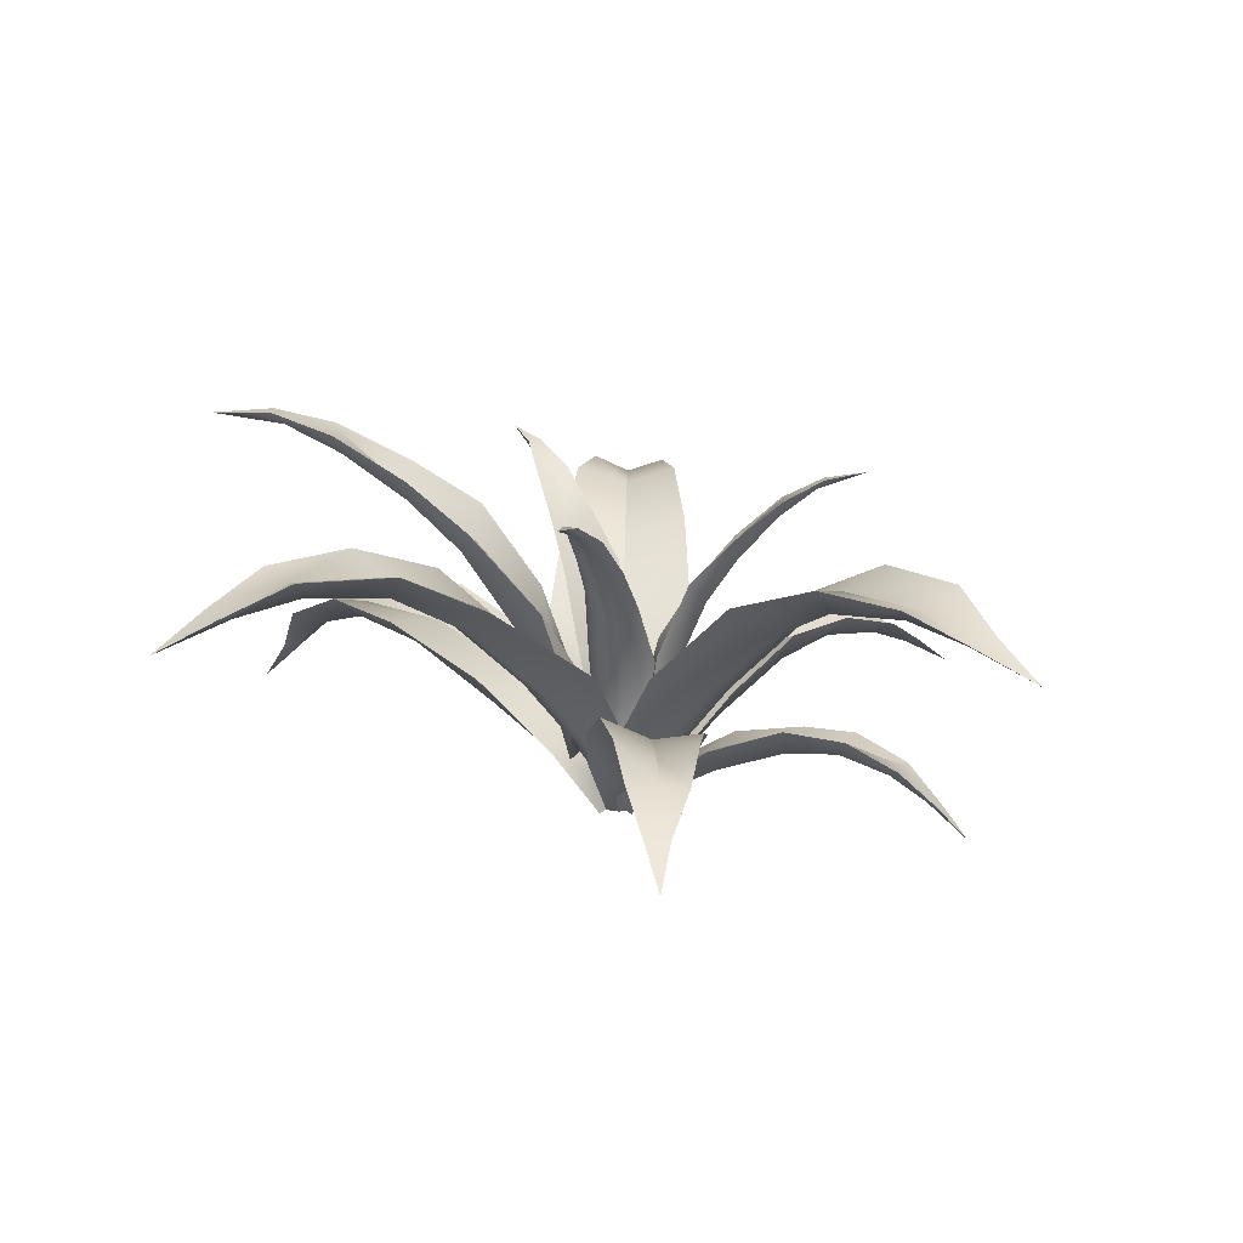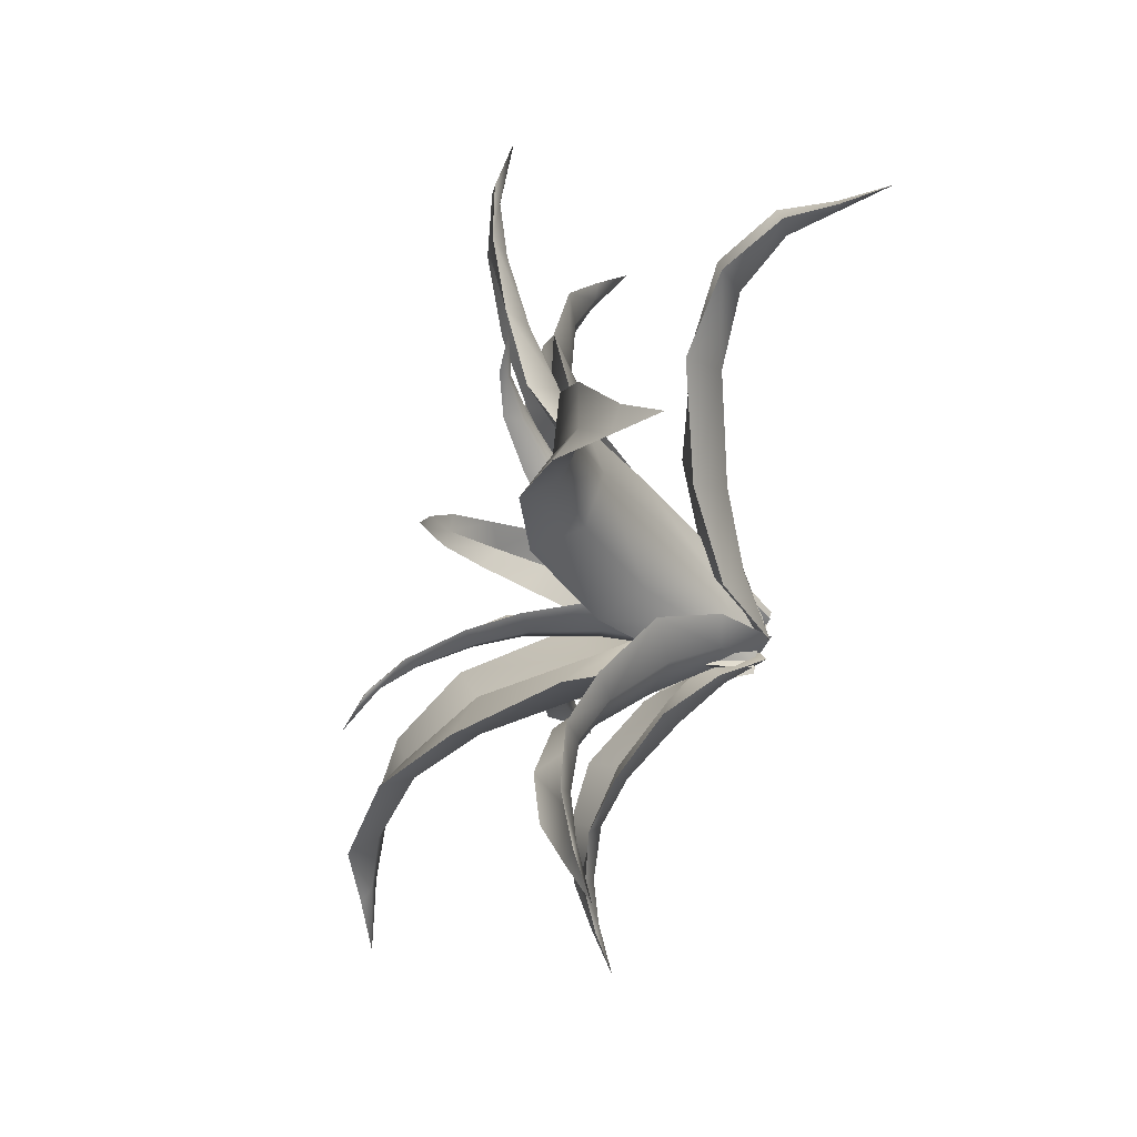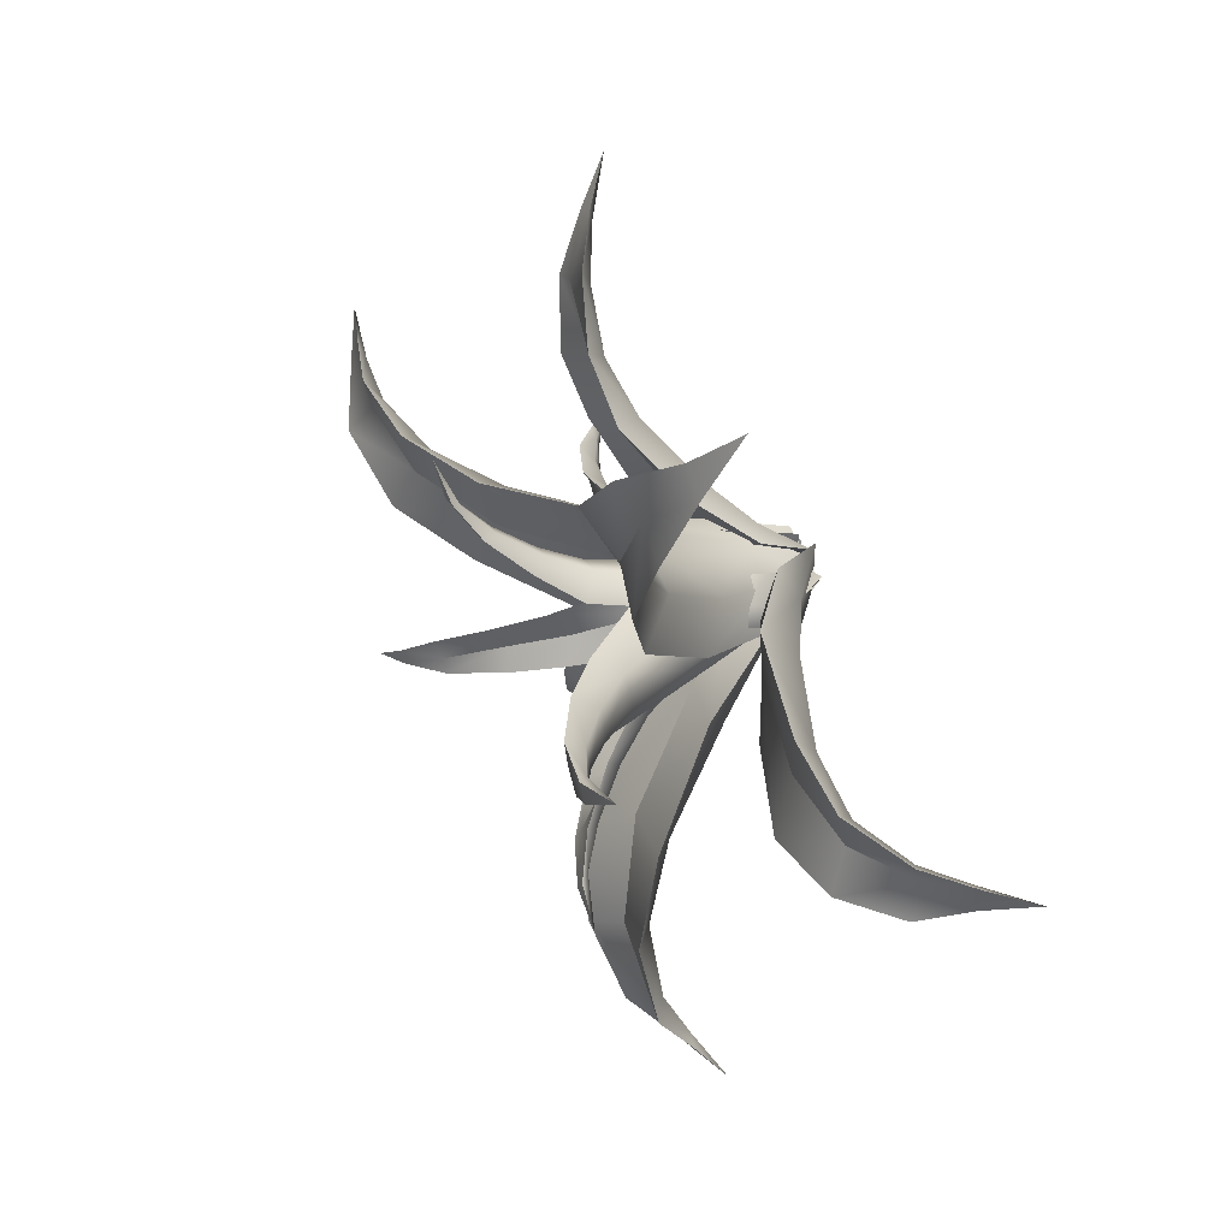
<metadata>
{"format":"obj","ext":"obj","renderer":"f3d","projection":"perspective","resolution":1024,"background":"white","views":[{"elev":16.9,"azim":30.7,"up":"+Y"},{"elev":-77.7,"azim":-112.8,"up":"+Z"},{"elev":43.5,"azim":-120.7,"up":"+Z"}]}
</metadata>
<code>
o agave_m_.003
v -0.03354 0.02347 0.06135
v 0.626 0.346 0.8602
v 0.5974 0.349 0.8809
v 0.5026 0.4088 0.7637
v 0.05386 0.1465 0.1453
v -0.03371 0.1975 0.1648
v 0.4849 0.446 0.8281
v 0.1449 0.1386 0.08503
v 0.2807 0.3927 0.4659
v 0.3825 0.384 0.3986
v 0.389 0.4337 0.6094
v 0.5448 0.4791 0.5354
v 0.4695 0.4266 0.5557
v 0.1412 0.2747 0.2904
v 0.3222 0.4167 0.4068
v 0.5531 0.4445 0.766
v 0.07798 0.2187 0.0755
v 0.6577 0.3486 0.8895
v 0.01318 0.05091 0.002
v 0.08219 0.01353 -0.01525
v 0.5986 0.3531 0.9286
v 0.2011 0.1772 0.009188
v 0.5622 0.4025 0.7213
v 0.6999 0.251 1.017
v 0.2645 0.2641 0.2088
v 0.1703 0.3062 0.1881
v 0.4414 0.4433 0.5893
v 0.6253 0.4345 0.7294
v 0.46 0.4452 0.3597
v 0.2159 0.4933 0.5086
v 0.3547 0.5039 0.6711
v 0.05756 0.3649 0.3231
v 0.3444 0.3495 0.1264
v -0.04015 0.02104 -0.07602
v -1.213 0.339 0.02523
v -1.213 0.339 -0.01464
v -1.108 0.4361 -0.0376
v -0.1885 0.1641 -0.05478
v -0.1524 0.2197 -0.1594
v -1.153 0.4699 -0.09959
v -0.1885 0.1641 0.07654
v -0.6964 0.4545 -0.06353
v -0.6964 0.4545 0.0886
v -0.9176 0.4943 -0.05317
v -0.955 0.5666 0.1544
v -0.9176 0.4943 0.06701
v -0.4017 0.3107 -0.07509
v -0.6684 0.5071 0.01048
v -1.132 0.4325 0.005918
v -0.1387 0.2579 0.009202
v -1.247 0.3372 0.03618
v -0.01345 0.06125 0.007466
v -0.04015 0.02104 0.09095
v -1.246 0.3362 -0.04294
v -0.1522 0.2196 0.1794
v -1.108 0.4361 0.04974
v -1.35 0.2139 0.004925
v -0.4017 0.3107 0.1043
v -0.3227 0.3739 0.01225
v -0.9362 0.525 0.006878
v -1.156 0.4749 0.104
v -0.713 0.5375 0.19
v -0.7007 0.5716 -0.1685
v -0.9601 0.5728 -0.1366
v -0.3824 0.4119 -0.1885
v -0.3757 0.4233 0.2316
v 0.0697 0.02319 0.006603
v 0.493 0.3976 -0.8547
v 0.5215 0.3987 -0.8369
v 0.4656 0.4525 -0.7162
v 0.1091 0.1548 -0.09802
v 0.1633 0.2003 -0.0229
v 0.5276 0.4879 -0.7219
v 0.01628 0.1512 -0.1559
v 0.3023 0.4236 -0.4147
v 0.1994 0.4197 -0.479
v 0.3826 0.4717 -0.5625
v 0.2537 0.5268 -0.6704
v 0.3018 0.4686 -0.6129
v 0.2037 0.2933 -0.2274
v 0.2322 0.449 -0.4205
v 0.4454 0.4519 -0.7542
v 0.03543 0.2261 -0.08516
v 0.5046 0.4022 -0.8915
v -0.003815 0.05174 -0.008822
v -0.04828 0.01867 -0.06702
v 0.5605 0.403 -0.854
v -0.07621 0.191 -0.1722
v 0.4055 0.4502 -0.7537
v 0.5925 0.3141 -0.9769
v 0.07822 0.2885 -0.3057
v 0.09867 0.3233 -0.2024
v 0.3434 0.4844 -0.595
v 0.3881 0.4871 -0.8124
v 0.1321 0.4845 -0.528
v 0.3677 0.5204 -0.3667
v 0.4512 0.5397 -0.5514
v 0.2683 0.3786 -0.1585
v -0.0301 0.3764 -0.3372
v -0.08526 0.03342 -0.01071
v -0.5891 0.7987 1.079
v -0.6293 0.7987 1.056
v -0.5541 0.8352 0.8757
v -0.1175 0.2218 0.08946
v -0.1854 0.2658 -0.01108
v -0.6361 0.8914 0.8778
v 0.000928 0.2218 0.1579
v -0.3357 0.6749 0.4479
v -0.197 0.6742 0.5273
v -0.4405 0.8016 0.6486
v -0.255 0.8881 0.7735
v -0.3286 0.8016 0.7132
v -0.219 0.4339 0.2229
v -0.2326 0.7177 0.4249
v -0.522 0.8698 0.9176
v -0.02049 0.2996 0.05466
v -0.6016 0.8051 1.127
v 0.009588 0.06507 -0.001053
v 0.06537 0.03342 0.07626
v -0.6809 0.8122 1.079
v 0.1203 0.2654 0.1651
v -0.4696 0.8352 0.9245
v -0.7238 0.7238 1.265
v -0.05708 0.4335 0.316
v -0.1117 0.5113 0.2277
v -0.3794 0.8446 0.672
v -0.4392 0.8986 0.9948
v -0.09956 0.7587 0.5695
v -0.4143 0.7925 0.364
v -0.5282 0.8975 0.6209
v -0.296 0.5285 0.1199
v 0.08746 0.5338 0.3275
v 0.0519 0.03342 -0.06848
v -0.594 0.7414 -0.9743
v -0.5565 0.7411 -0.9955
v -0.461 0.8 -0.879
v -0.0187 0.2218 -0.1465
v 0.1022 0.2656 -0.1549
v -0.4203 0.8473 -0.9408
v -0.1372 0.2218 -0.07813
v -0.2187 0.6708 -0.5116
v -0.358 0.6739 -0.4341
v -0.3359 0.7885 -0.6942
v -0.5355 0.8769 -0.6
v -0.4476 0.7914 -0.633
v -0.08336 0.4331 -0.3005
v -0.2515 0.7173 -0.4136
v -0.5101 0.8141 -0.8707
v -0.03709 0.2996 -0.04507
v -0.6231 0.7515 -1.001
v -0.003882 0.06507 0.008831
v -0.09873 0.03342 0.01849
v -0.5477 0.7491 -1.041
v -0.2033 0.2657 0.02164
v -0.5429 0.8014 -0.8337
v -0.6682 0.6589 -1.147
v -0.2454 0.4339 -0.2077
v -0.114 0.4544 -0.1707
v -0.3873 0.8339 -0.6561
v -0.6128 0.8578 -0.8379
v -0.4454 0.7621 -0.3726
v -0.1066 0.7817 -0.5335
v -0.2673 0.8768 -0.7502
v 0.04374 0.5235 -0.3132
v -0.3297 0.5378 -0.08864
v 0.01977 0.03342 0.08362
v 1.18 0.7742 0.1693
v 1.165 0.7696 0.2124
v 0.9839 0.8103 0.2066
v 0.1249 0.2218 0.07885
v 0.05442 0.2658 0.1775
v 1.006 0.8579 0.2782
v 0.1476 0.2218 -0.05606
v 0.5305 0.6667 0.156
v 0.5616 0.6726 0.000216
v 0.7467 0.7859 0.1822
v 0.8097 0.8836 -0.03134
v 0.7758 0.7941 0.058
v 0.2844 0.4324 0.1268
v 0.4782 0.716 0.0692
v 1.017 0.8309 0.1642
v 0.05837 0.2996 8.6e-05
v 1.229 0.7905 0.1648
v -0.004339 0.06507 -0.008615
v 0.04859 0.03342 -0.08791
v 1.197 0.7787 0.25
v 0.1125 0.2652 -0.1703
v 1.009 0.8181 0.1143
v 1.385 0.6967 0.2269
v 0.3158 0.4331 -0.05696
v 0.2154 0.4513 0.0202
v 0.754 0.8355 0.1192
v 1.071 0.8865 0.06284
v 0.5662 0.7559 -0.1054
v 0.4776 0.779 0.2565
v 0.746 0.8736 0.2704
v 0.2142 0.5246 0.2337
v 0.275 0.5314 -0.1955
v 0.03613 0.01724 0.04434
v 0.8982 0.1554 -0.1862
v 0.9059 0.1593 -0.1579
v 0.7979 0.2287 -0.1321
v 0.1401 0.101 0.002617
v 0.1307 0.1486 0.07065
v 0.8419 0.2553 -0.0976
v 0.1257 0.09072 -0.08424
v 0.4928 0.2602 -0.0687
v 0.4711 0.2458 -0.1673
v 0.6475 0.274 -0.1027
v 0.6373 0.2962 -0.2451
v 0.6272 0.2617 -0.1808
v 0.2918 0.1858 -0.01855
v 0.4616 0.2785 -0.1214
v 0.8152 0.2514 -0.1704
v 0.1052 0.1619 -0.04284
v 0.9277 0.1515 -0.1991
v 0.01145 0.03936 -0.01168
v 0.01782 0.004225 -0.0661
v 0.9405 0.1584 -0.1418
v 0.09335 0.1221 -0.1534
v 0.7819 0.2199 -0.1911
v 1.03 0.05766 -0.1813
v 0.2712 0.1712 -0.1367
v 0.2285 0.2151 -0.07666
v 0.6475 0.2768 -0.1493
v 0.8079 0.238 -0.236
v 0.4689 0.2875 -0.2389
v 0.5138 0.3463 -0.01015
v 0.6898 0.3307 -0.05837
v 0.2968 0.2634 0.04955
v 0.2442 0.236 -0.2259
v 0.1039 0.1622 -0.004923
v 0.4666 1.001 -0.289
v 0.4764 1.004 -0.2709
v 0.3882 0.924 -0.2089
v 0.1079 0.3046 -0.02393
v 0.09169 0.3204 0.04264
v 0.4098 0.9737 -0.1873
v 0.07934 0.3005 -0.08071
v 0.2156 0.6706 -0.09338
v 0.1837 0.6661 -0.1569
v 0.291 0.7997 -0.145
v 0.2351 0.8422 -0.2266
v 0.2656 0.7958 -0.1953
v 0.1481 0.4767 -0.04157
v 0.1703 0.6731 -0.1117
v 0.3761 0.9655 -0.2289
v 0.0333 0.3289 -0.01858
v 0.483 1.032 -0.3055
v 0.05731 0.1684 -0.02542
v 0.0676 0.1571 -0.07711
v 0.5021 1.033 -0.2689
v 0.01802 0.3098 -0.1038
v 0.3685 0.9188 -0.2465
v 0.601 1.053 -0.3525
v 0.1095 0.4712 -0.1185
v 0.07151 0.4619 -0.05032
v 0.2769 0.8143 -0.1735
v 0.3622 0.9647 -0.2749
v 0.1369 0.7124 -0.1867
v 0.1935 0.7354 -0.02699
v 0.2968 0.8611 -0.1055
v 0.1231 0.5249 0.03335
v 0.02478 0.5153 -0.143
v -0.05621 0.1622 -0.0875
v -0.4836 1.001 -0.2596
v -0.4728 1.004 -0.2771
v -0.375 0.924 -0.2318
v -0.07466 0.3046 -0.08145
v -0.00892 0.3204 -0.1007
v -0.3671 0.9737 -0.2612
v -0.1096 0.3005 -0.02835
v -0.1887 0.6706 -0.14
v -0.2277 0.6661 -0.08061
v -0.2711 0.7997 -0.1795
v -0.3138 0.8422 -0.09028
v -0.302 0.7958 -0.1324
v -0.11 0.4767 -0.1075
v -0.1819 0.6731 -0.09166
v -0.3862 0.9655 -0.2113
v -0.03275 0.3289 -0.01955
v -0.5061 1.032 -0.2656
v -0.05067 0.1684 -0.03692
v -0.1006 0.1571 -0.01999
v -0.4839 1.033 -0.3003
v -0.09892 0.3098 0.03631
v -0.3977 0.9188 -0.1958
v -0.6058 1.053 -0.3442
v -0.1573 0.4712 -0.03556
v -0.07933 0.4619 -0.03677
v -0.2887 0.8143 -0.153
v -0.4192 0.9647 -0.1762
v -0.2301 0.7124 -0.02526
v -0.1201 0.7354 -0.154
v -0.2398 0.8611 -0.2043
v -0.03268 0.5249 -0.1233
v -0.1363 0.5153 0.05006
v -0.02222 0.1622 0.1016
v 0.1579 1.001 0.5257
v 0.1379 1.004 0.5304
v 0.1009 0.924 0.4291
v -0.004896 0.3046 0.1104
v -0.06499 0.3204 0.07748
v 0.07451 0.9737 0.4443
v 0.05734 0.3005 0.09757
v 0.03421 0.6706 0.2324
v 0.1038 0.6661 0.2181
v 0.06449 0.7997 0.3187
v 0.1578 0.8422 0.2858
v 0.1197 0.7958 0.3072
v 0.001697 0.4767 0.1538
v 0.06365 0.6731 0.1935
v 0.1233 0.9655 0.4226
v 0.009299 0.3289 0.03698
v 0.1696 1.032 0.5458
v 0.009669 0.1684 0.06195
v 0.05691 0.1571 0.08531
v 0.1294 1.033 0.5547
v 0.09558 0.3098 0.04436
v 0.1424 0.9188 0.4198
v 0.1844 1.053 0.6719
v 0.08597 0.4712 0.1365
v 0.03002 0.4619 0.08212
v 0.09564 0.8143 0.3124
v 0.1714 0.9647 0.4212
v 0.1447 0.7124 0.1807
v -0.02417 0.7354 0.1938
v 0.02483 0.8611 0.314
v -0.06417 0.5249 0.1102
v 0.1317 0.5153 0.06107
v -0.1746 0.1918 0.02934
v -0.8271 1.199 0.5212
v -0.8419 1.202 0.4976
v -0.7107 1.122 0.4008
v -0.2105 0.3787 0.07049
v -0.1969 0.4099 -0.01847
v -0.752 1.185 0.3782
v -0.1676 0.3743 0.1452
v -0.4314 0.8347 0.209
v -0.3835 0.8299 0.2926
v -0.5574 0.9845 0.2964
v -0.4868 1.046 0.4082
v -0.5193 0.9801 0.3626
v -0.3015 0.5969 0.1148
v -0.3704 0.8467 0.2317
v -0.7024 1.178 0.4317
v -0.1168 0.4286 0.06211
v -0.8547 1.234 0.5476
v -0.1125 0.2088 0.05532
v -0.1201 0.1862 0.1244
v -0.8829 1.235 0.4994
v -0.08632 0.3984 0.1743
v -0.6805 1.116 0.45
v -1.014 1.231 0.6194
v -0.2435 0.591 0.216
v -0.1954 0.5939 0.1212
v -0.5399 1.004 0.3356
v -0.6805 1.175 0.493
v -0.3295 0.8993 0.3354
v -0.4209 0.9327 0.1253
v -0.5816 1.069 0.25
v -0.284 0.6742 0.01764
v -0.1387 0.6666 0.2496
f 12 28 23 13
f 19 17 22 20
f 30 31 27 15
f 20 22 8
f 10 13 11 9
f 13 23 4 11
f 23 2 3 4
f 1 5 6
f 28 18 2 23
f 17 26 33 22
f 27 16 28 12
f 11 4 7 31
f 2 24 3
f 3 24 21
f 31 7 16 27
f 6 32 26 17
f 16 18 28
f 8 25 14 5
f 21 24 18
f 1 6 17 19
f 19 20 1
f 33 29 10 25
f 15 27 12 29
f 10 9 14 25
f 26 32 30 15
f 9 11 31 30
f 5 14 32 6
f 21 18 16
f 3 21 7 4
f 10 29 12 13
f 2 18 24
f 9 30 32 14
f 15 29 33 26
f 8 22 33 25
f 1 20 8 5
f 45 61 56 46
f 52 50 55 53
f 63 64 60 48
f 53 55 41
f 43 46 44 42
f 46 56 37 44
f 56 35 36 37
f 34 38 39
f 61 51 35 56
f 50 59 66 55
f 60 49 61 45
f 44 37 40 64
f 35 57 36
f 36 57 54
f 64 40 49 60
f 39 65 59 50
f 49 51 61
f 41 58 47 38
f 54 57 51
f 34 39 50 52
f 52 53 34
f 66 62 43 58
f 48 60 45 62
f 43 42 47 58
f 59 65 63 48
f 42 44 64 63
f 38 47 65 39
f 54 51 49
f 36 54 40 37
f 43 62 45 46
f 35 51 57
f 42 63 65 47
f 48 62 66 59
f 41 55 66 58
f 34 53 41 38
f 78 94 89 79
f 85 83 88 86
f 96 97 93 81
f 86 88 74
f 76 79 77 75
f 79 89 70 77
f 89 68 69 70
f 67 71 72
f 94 84 68 89
f 83 92 99 88
f 93 82 94 78
f 77 70 73 97
f 68 90 69
f 69 90 87
f 97 73 82 93
f 72 98 92 83
f 82 84 94
f 74 91 80 71
f 87 90 84
f 67 72 83 85
f 85 86 67
f 99 95 76 91
f 81 93 78 95
f 76 75 80 91
f 92 98 96 81
f 75 77 97 96
f 71 80 98 72
f 87 84 82
f 69 87 73 70
f 76 95 78 79
f 68 84 90
f 75 96 98 80
f 81 95 99 92
f 74 88 99 91
f 67 86 74 71
f 111 127 122 112
f 118 116 121 119
f 129 130 126 114
f 119 121 107
f 109 112 110 108
f 112 122 103 110
f 122 101 102 103
f 100 104 105
f 127 117 101 122
f 116 125 132 121
f 126 115 127 111
f 110 103 106 130
f 101 123 102
f 102 123 120
f 130 106 115 126
f 105 131 125 116
f 115 117 127
f 107 124 113 104
f 120 123 117
f 100 105 116 118
f 118 119 100
f 132 128 109 124
f 114 126 111 128
f 109 108 113 124
f 125 131 129 114
f 108 110 130 129
f 104 113 131 105
f 120 117 115
f 102 120 106 103
f 109 128 111 112
f 101 117 123
f 108 129 131 113
f 114 128 132 125
f 107 121 132 124
f 100 119 107 104
f 144 160 155 145
f 151 149 154 152
f 162 163 159 147
f 152 154 140
f 142 145 143 141
f 145 155 136 143
f 155 134 135 136
f 133 137 138
f 160 150 134 155
f 149 158 165 154
f 159 148 160 144
f 143 136 139 163
f 134 156 135
f 135 156 153
f 163 139 148 159
f 138 164 158 149
f 148 150 160
f 140 157 146 137
f 153 156 150
f 133 138 149 151
f 151 152 133
f 165 161 142 157
f 147 159 144 161
f 142 141 146 157
f 158 164 162 147
f 141 143 163 162
f 137 146 164 138
f 153 150 148
f 135 153 139 136
f 142 161 144 145
f 134 150 156
f 141 162 164 146
f 147 161 165 158
f 140 154 165 157
f 133 152 140 137
f 177 193 188 178
f 184 182 187 185
f 195 196 192 180
f 185 187 173
f 175 178 176 174
f 178 188 169 176
f 188 167 168 169
f 166 170 171
f 193 183 167 188
f 182 191 198 187
f 192 181 193 177
f 176 169 172 196
f 167 189 168
f 168 189 186
f 196 172 181 192
f 171 197 191 182
f 181 183 193
f 173 190 179 170
f 186 189 183
f 166 171 182 184
f 184 185 166
f 198 194 175 190
f 180 192 177 194
f 175 174 179 190
f 191 197 195 180
f 174 176 196 195
f 170 179 197 171
f 186 183 181
f 168 186 172 169
f 175 194 177 178
f 167 183 189
f 174 195 197 179
f 180 194 198 191
f 173 187 198 190
f 166 185 173 170
f 40 54 49
f 139 153 148
f 73 87 82
f 172 186 181
f 7 21 16
f 106 120 115
f 210 226 221 211
f 217 215 220 218
f 228 229 225 213
f 218 220 206
f 208 211 209 207
f 211 221 202 209
f 221 200 201 202
f 199 203 204
f 226 216 200 221
f 215 224 231 220
f 225 214 226 210
f 209 202 205 229
f 200 222 201
f 201 222 219
f 229 205 214 225
f 204 230 224 215
f 214 216 226
f 206 223 212 203
f 219 222 216
f 199 204 215 217
f 217 218 199
f 231 227 208 223
f 213 225 210 227
f 208 207 212 223
f 224 230 228 213
f 207 209 229 228
f 203 212 230 204
f 219 216 214
f 201 219 205 202
f 208 227 210 211
f 200 216 222
f 207 228 230 212
f 213 227 231 224
f 206 220 231 223
f 199 218 206 203
f 205 219 214
f 243 259 254 244
f 250 248 253 251
f 261 262 258 246
f 251 253 239
f 241 244 242 240
f 244 254 235 242
f 254 233 234 235
f 232 236 237
f 259 249 233 254
f 248 257 264 253
f 258 247 259 243
f 242 235 238 262
f 233 255 234
f 234 255 252
f 262 238 247 258
f 237 263 257 248
f 247 249 259
f 239 256 245 236
f 252 255 249
f 232 237 248 250
f 250 251 232
f 264 260 241 256
f 246 258 243 260
f 241 240 245 256
f 257 263 261 246
f 240 242 262 261
f 236 245 263 237
f 252 249 247
f 234 252 238 235
f 241 260 243 244
f 233 249 255
f 240 261 263 245
f 246 260 264 257
f 239 253 264 256
f 232 251 239 236
f 238 252 247
f 276 292 287 277
f 283 281 286 284
f 294 295 291 279
f 284 286 272
f 274 277 275 273
f 277 287 268 275
f 287 266 267 268
f 265 269 270
f 292 282 266 287
f 281 290 297 286
f 291 280 292 276
f 275 268 271 295
f 266 288 267
f 267 288 285
f 295 271 280 291
f 270 296 290 281
f 280 282 292
f 272 289 278 269
f 285 288 282
f 265 270 281 283
f 283 284 265
f 297 293 274 289
f 279 291 276 293
f 274 273 278 289
f 290 296 294 279
f 273 275 295 294
f 269 278 296 270
f 285 282 280
f 267 285 271 268
f 274 293 276 277
f 266 282 288
f 273 294 296 278
f 279 293 297 290
f 272 286 297 289
f 265 284 272 269
f 271 285 280
f 309 325 320 310
f 316 314 319 317
f 327 328 324 312
f 317 319 305
f 307 310 308 306
f 310 320 301 308
f 320 299 300 301
f 298 302 303
f 325 315 299 320
f 314 323 330 319
f 324 313 325 309
f 308 301 304 328
f 299 321 300
f 300 321 318
f 328 304 313 324
f 303 329 323 314
f 313 315 325
f 305 322 311 302
f 318 321 315
f 298 303 314 316
f 316 317 298
f 330 326 307 322
f 312 324 309 326
f 307 306 311 322
f 323 329 327 312
f 306 308 328 327
f 302 311 329 303
f 318 315 313
f 300 318 304 301
f 307 326 309 310
f 299 315 321
f 306 327 329 311
f 312 326 330 323
f 305 319 330 322
f 298 317 305 302
f 304 318 313
f 342 358 353 343
f 349 347 352 350
f 360 361 357 345
f 350 352 338
f 340 343 341 339
f 343 353 334 341
f 353 332 333 334
f 331 335 336
f 358 348 332 353
f 347 356 363 352
f 357 346 358 342
f 341 334 337 361
f 332 354 333
f 333 354 351
f 361 337 346 357
f 336 362 356 347
f 346 348 358
f 338 355 344 335
f 351 354 348
f 331 336 347 349
f 349 350 331
f 363 359 340 355
f 345 357 342 359
f 340 339 344 355
f 356 362 360 345
f 339 341 361 360
f 335 344 362 336
f 351 348 346
f 333 351 337 334
f 340 359 342 343
f 332 348 354
f 339 360 362 344
f 345 359 363 356
f 338 352 363 355
f 331 350 338 335
f 337 351 346

</code>
